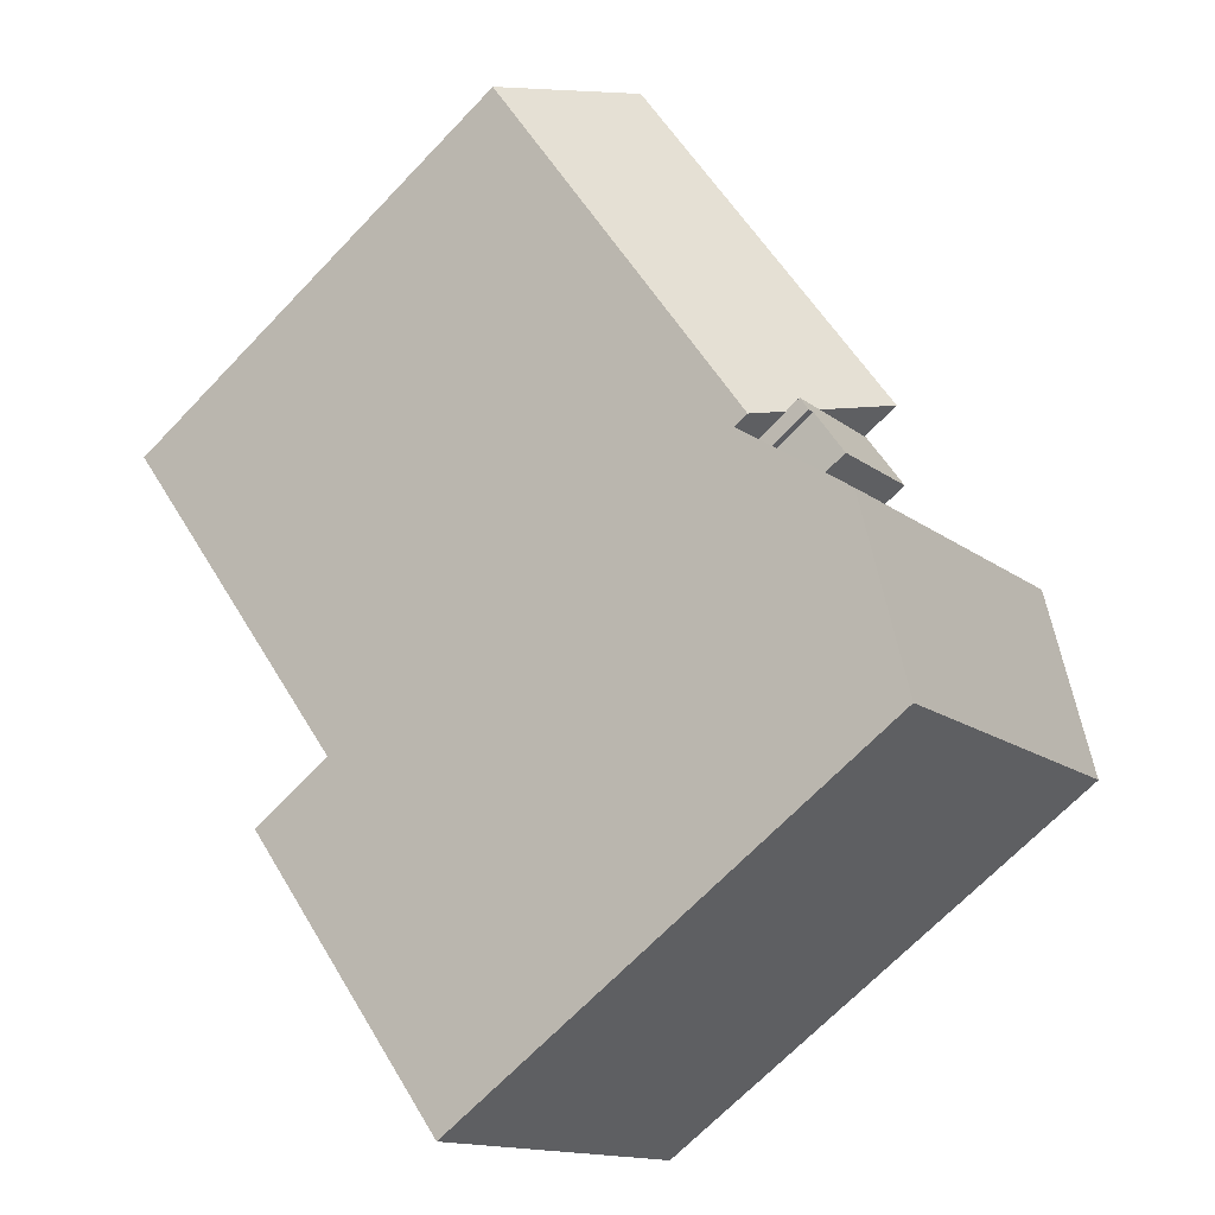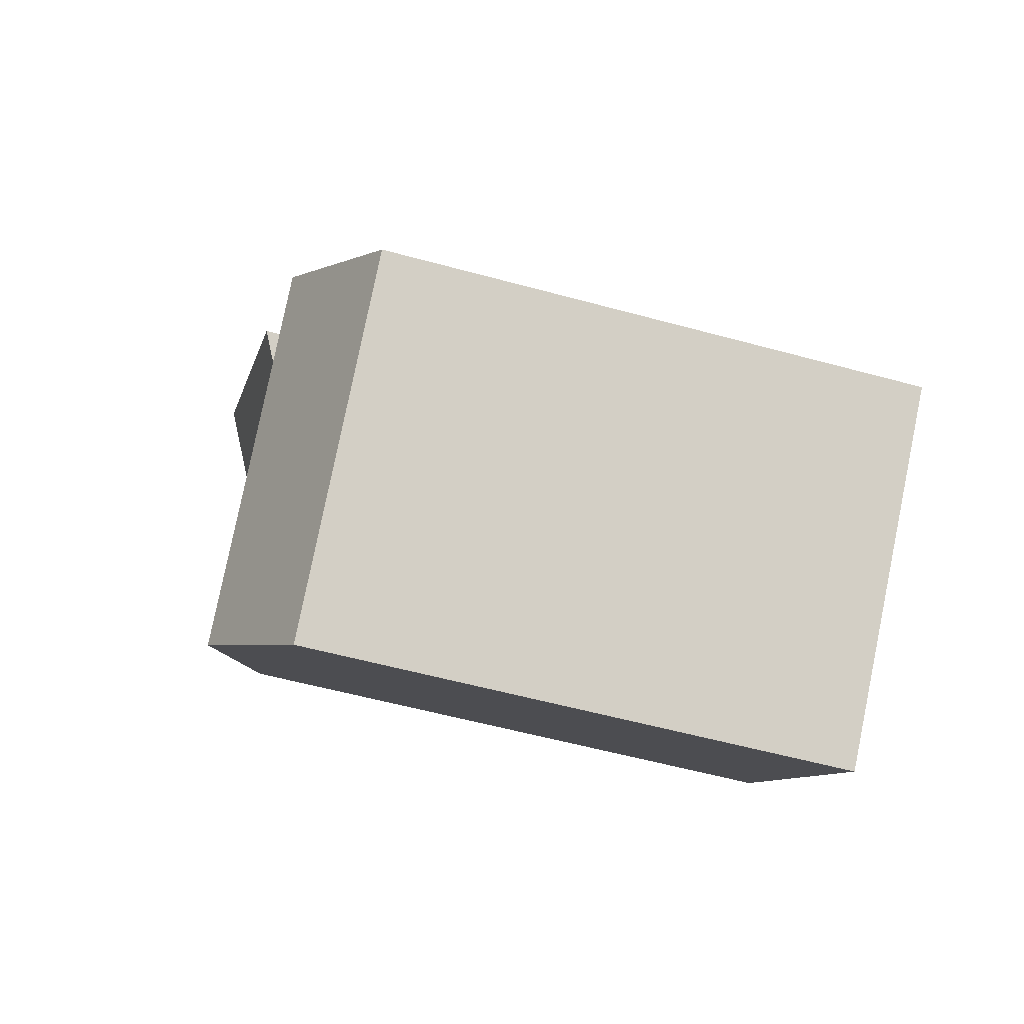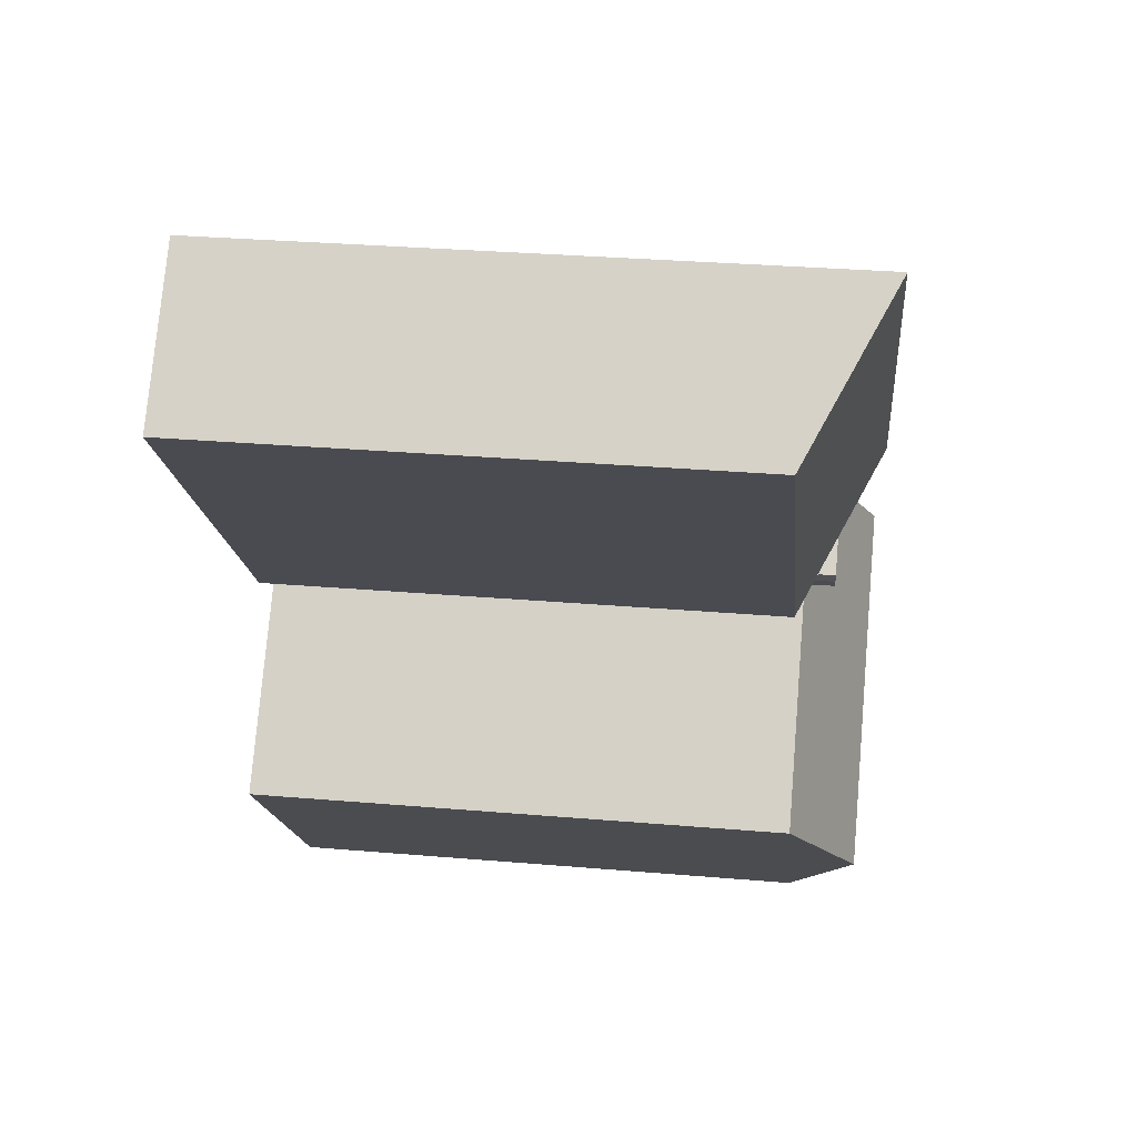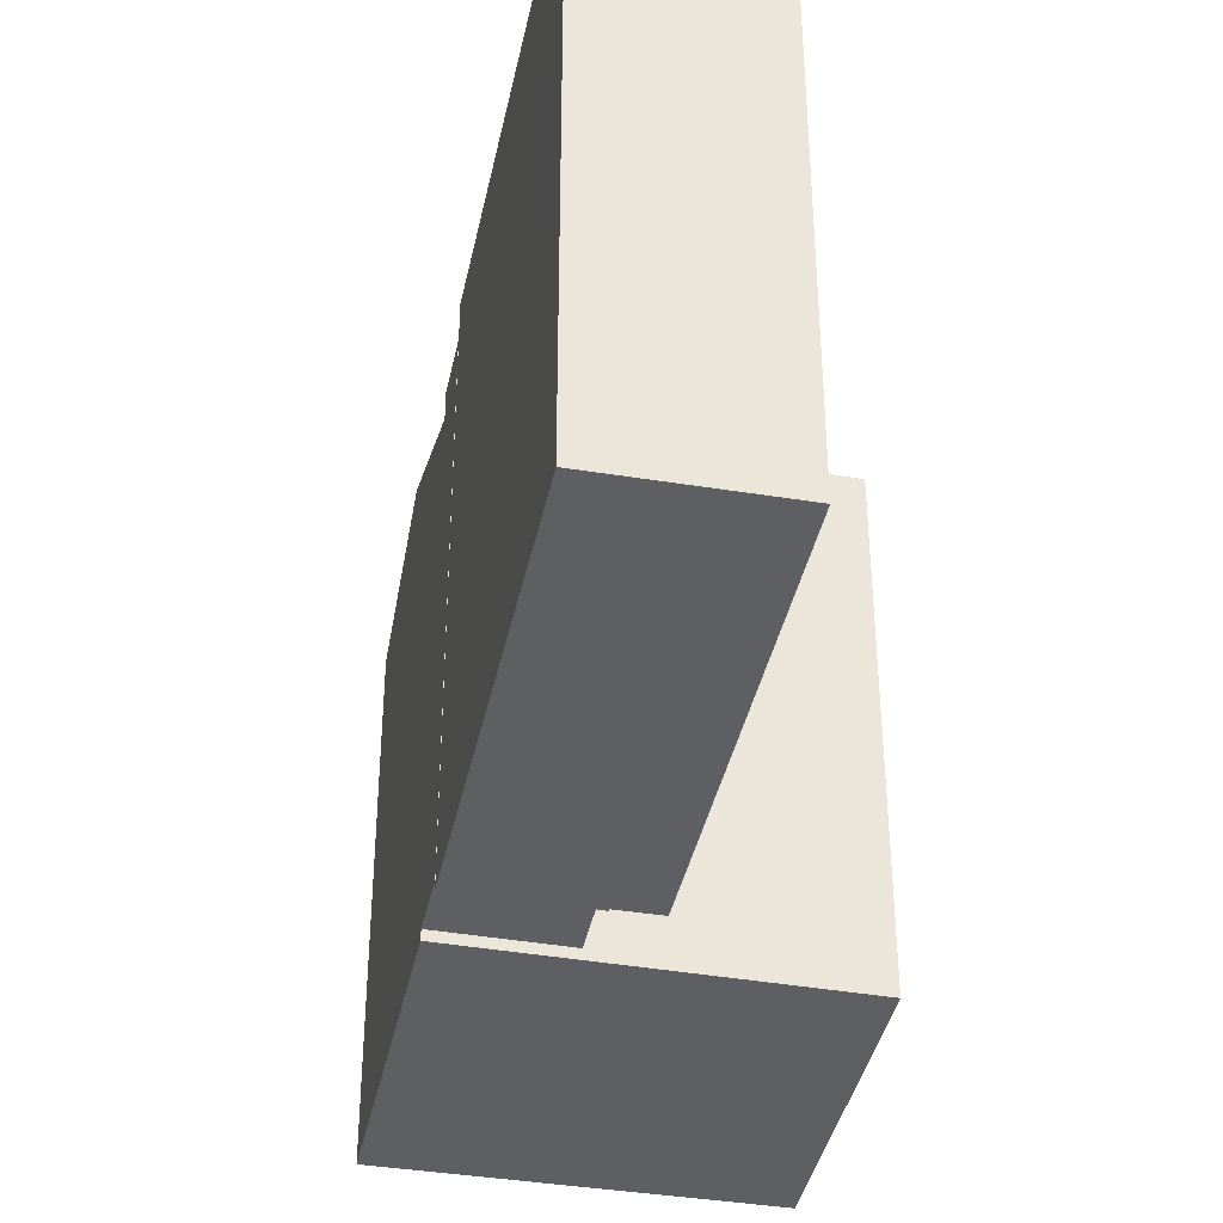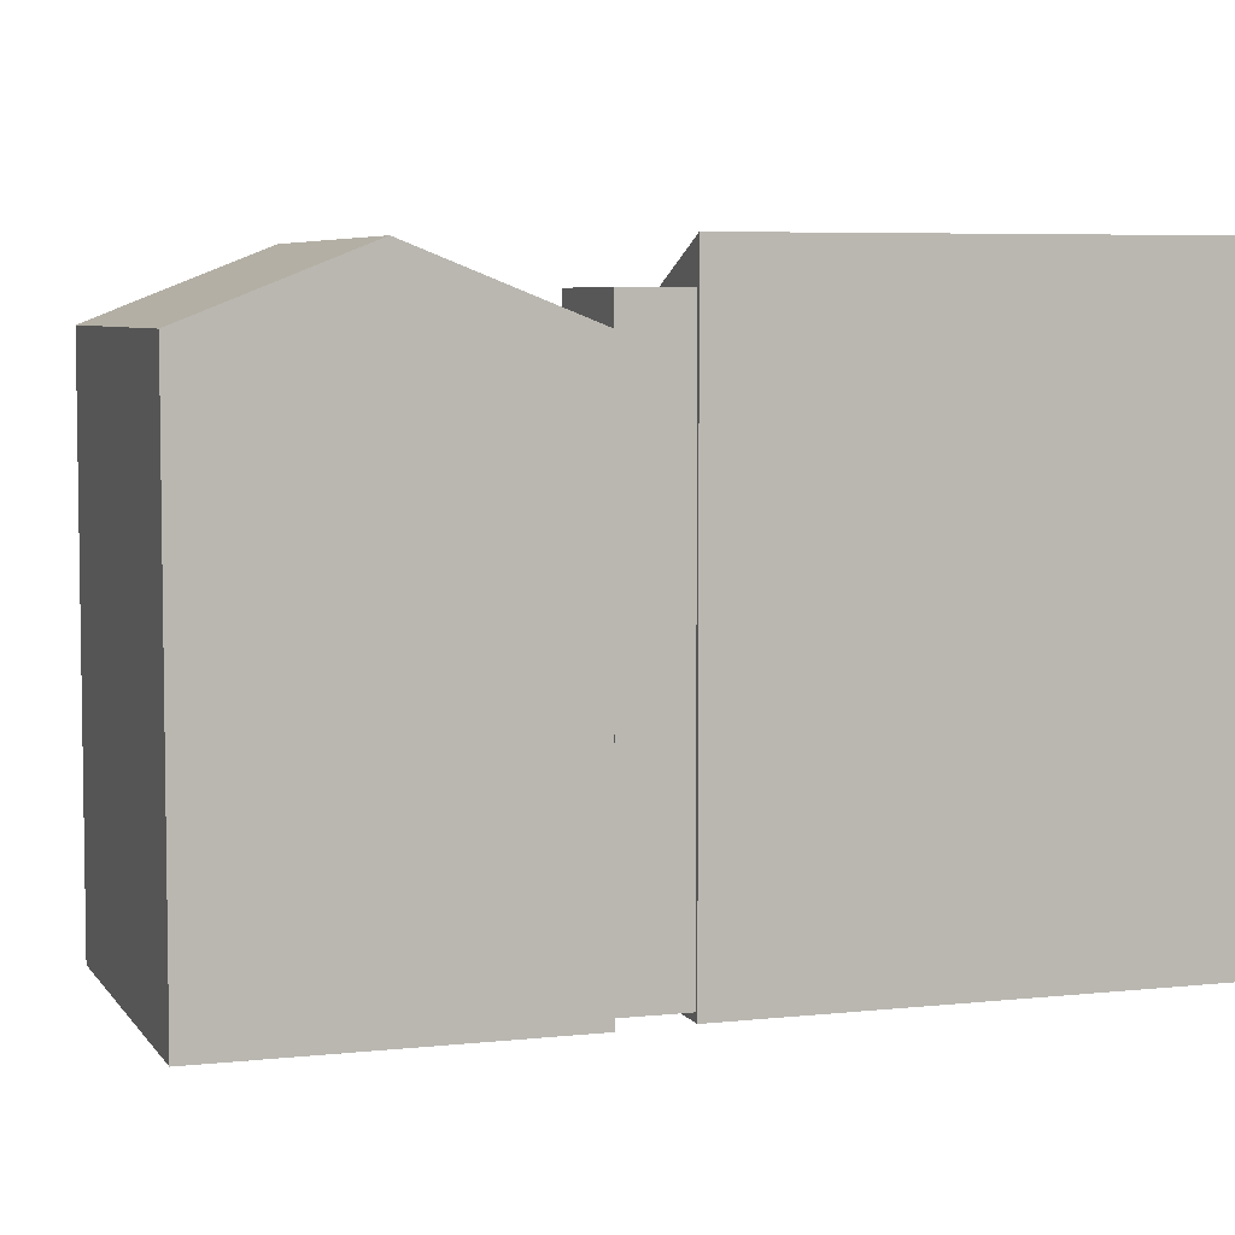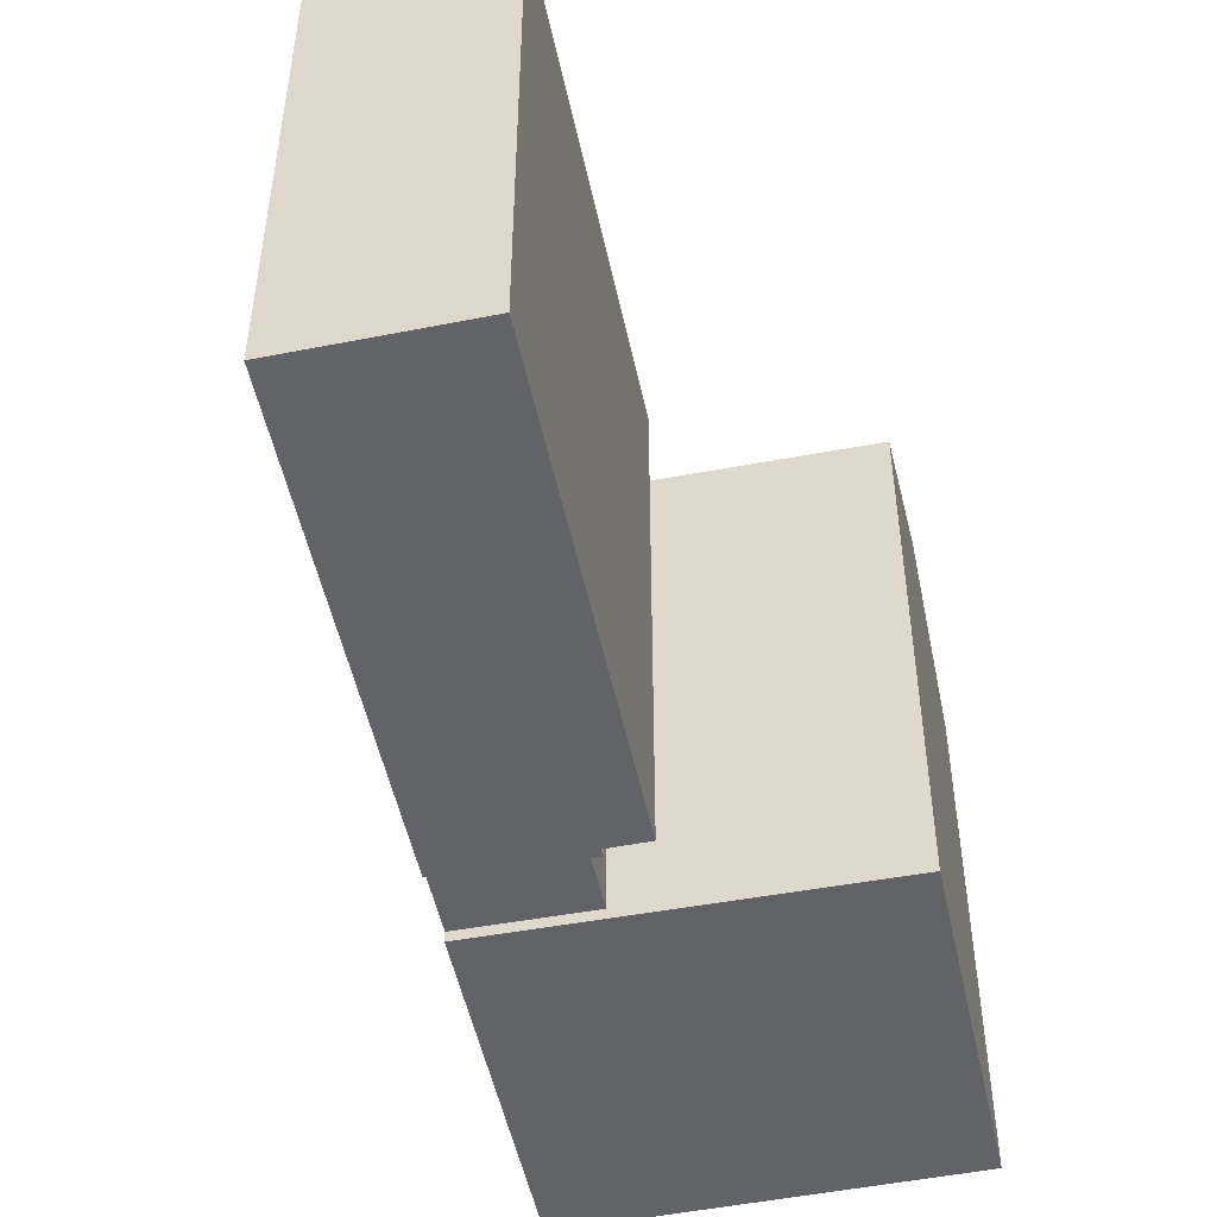
<metadata>
{"format":"obj","ext":"obj","renderer":"f3d","projection":"perspective","resolution":1024,"background":"white","views":[{"elev":-68.4,"azim":136.3,"up":"+Z"},{"elev":-55.9,"azim":-106.1,"up":"+Z"},{"elev":31.3,"azim":96.9,"up":"+Z"},{"elev":-39.5,"azim":32.4,"up":"+Y"},{"elev":5.7,"azim":-64.7,"up":"+Y"},{"elev":-50.9,"azim":56.0,"up":"+Y"}]}
</metadata>
<code>
v  10.96 21.79 11.33
v  12.6 21.79 6.135
v  9.193 21.79 9.503
v  14.03 21.79 7.638
v  14.69 21.79 7.878
v  14.29 21.79 7.362
v  15.9 20.36 6.678
v  23.67 23.4 24.47
v  28.56 20.36 19.77
v  11 23.4 11.37
v  10.46 20.63 -10.08
v  4.564 23.23 4.717
v  15 23.23 -5.336
v  7.16 20.63 -6.894
v  0.0004412 20.63 -0.0006553
v  5.456 20.63 -5.253
v  12.6 20.62 6.135
v  9.193 20.6 9.503
v  13.48 20.63 5.264
v  14.51 20.64 4.246
v  16.18 20.65 2.6
v  19.48 20.67 -0.6669
v  15.9 -4.09e-16 6.679
v  23.67 -1.498e-15 24.47
v  11 -6.964e-16 11.37
v  28.56 -1.211e-15 19.77
v  4.563 -0.05 4.717
v  12.6 -0.05 6.135
v  9.193 -0.05 9.504
v  13.48 -0.05 5.265
v  14.51 -0.05 4.247
v  16.18 -0.05 2.601
v  0 -0.05 -3.062e-18
v  19.48 -0.05 -0.6662
v  15 -0.05 -5.336
v  5.455 -0.05 -5.253
v  7.159 -0.05 -6.893
v  10.46 -0.05 -10.07
v  9.193 0.36 9.504
v  14.69 0.36 7.879
v  10.96 0.36 11.33
v  14.03 0.36 7.638
v  12.6 0.36 6.135
v  14.29 0.36 7.362
g defaultobject
f 1 2 3
f 2 1 4
f 4 1 5
f 4 5 6
f 7 8 9
f 8 7 10
f 11 12 13
f 12 11 14
f 12 14 15
f 15 14 16
f 17 12 18
f 12 17 13
f 13 17 19
f 13 19 20
f 13 20 21
f 13 21 22
f 23 24 25
f 24 23 26
f 27 28 29
f 28 27 30
f 30 27 31
f 31 27 32
f 32 27 33
f 32 33 34
f 34 33 35
f 35 33 36
f 35 36 37
f 35 37 38
f 39 40 41
f 40 39 42
f 42 39 43
f 44 40 42
f 1 39 41
f 39 1 3
f 40 1 41
f 1 40 5
f 44 5 40
f 5 44 6
f 4 44 42
f 44 4 6
f 43 4 42
f 4 43 2
f 3 43 39
f 43 3 2
f 8 25 24
f 25 8 10
f 10 23 25
f 23 10 7
f 23 9 26
f 9 23 7
f 26 8 24
f 8 26 9
f 28 18 29
f 18 28 17
f 18 27 29
f 27 18 12
f 12 33 27
f 33 12 15
f 15 36 33
f 36 15 16
f 16 37 36
f 37 16 14
f 14 38 37
f 38 14 11
f 38 13 35
f 13 38 11
f 35 22 34
f 22 35 13
f 34 21 32
f 21 34 22
f 32 20 31
f 20 32 21
f 31 19 30
f 19 31 20
f 30 17 28
f 17 30 19

</code>
